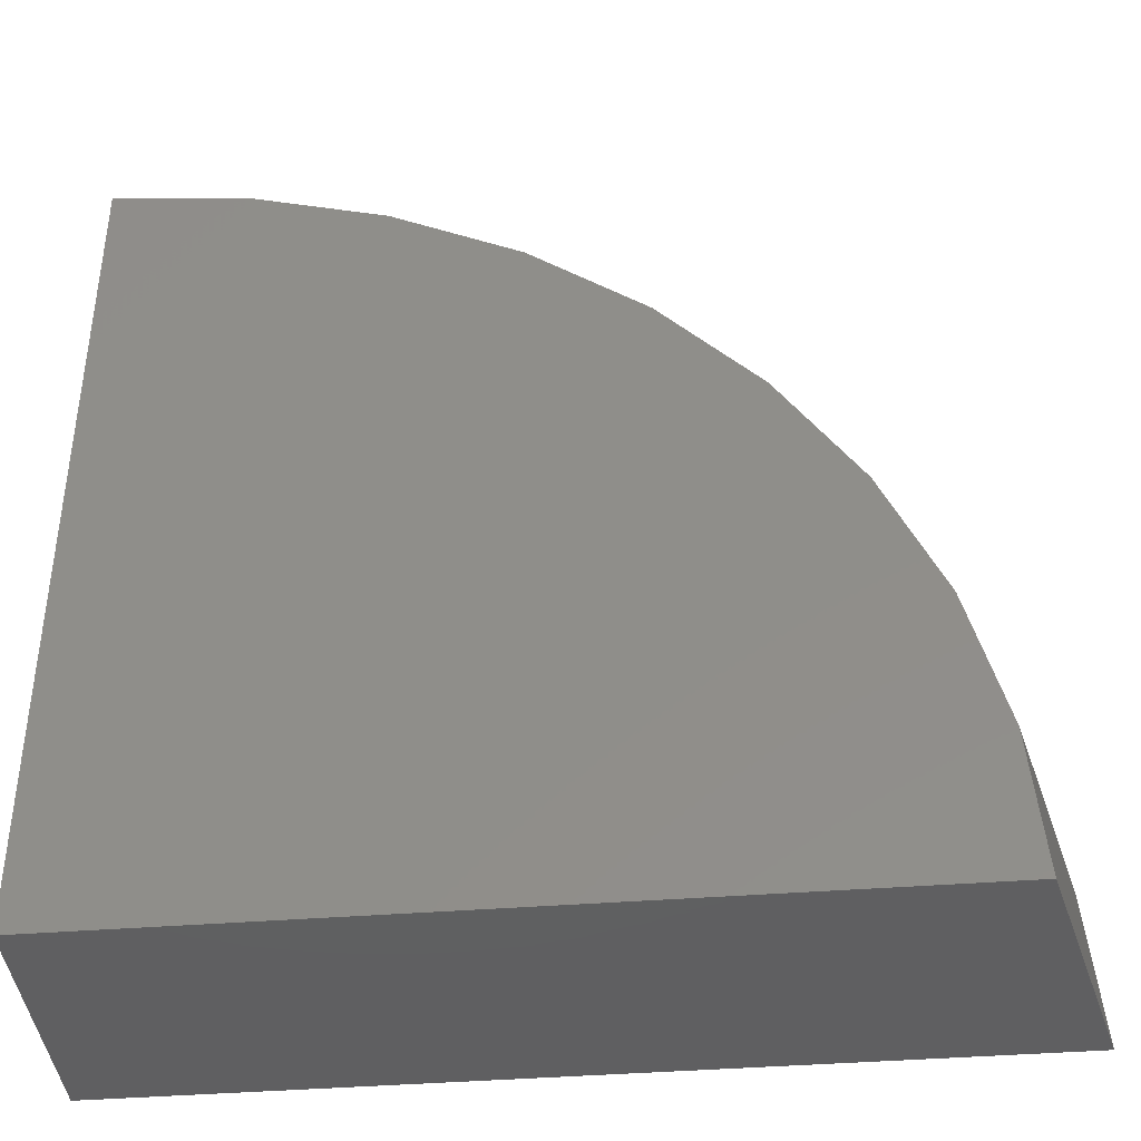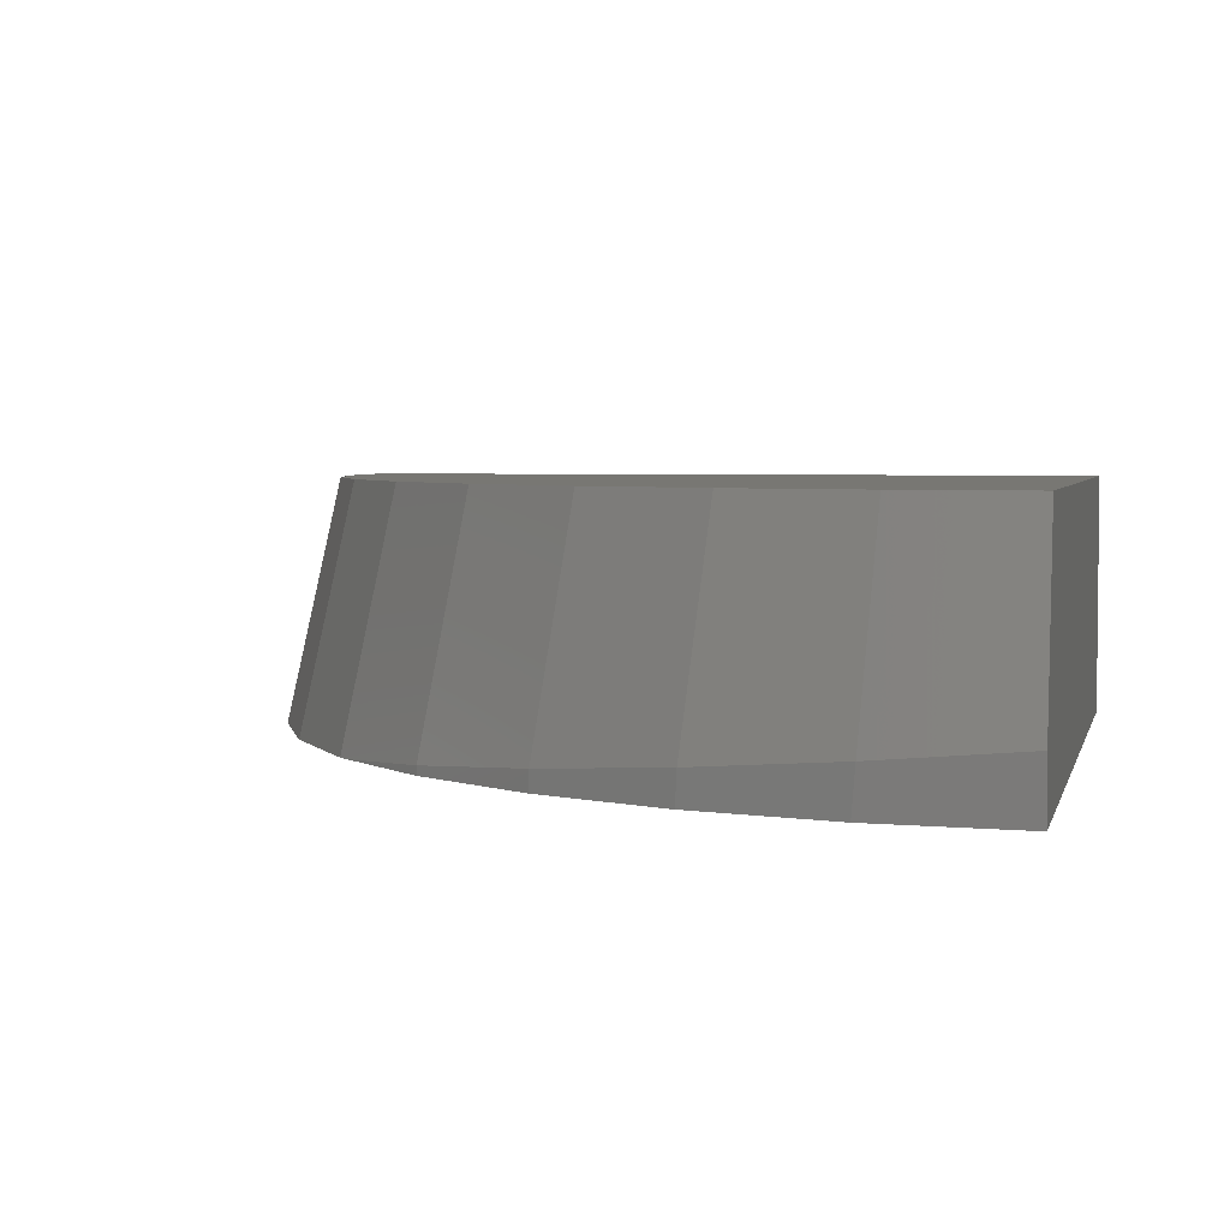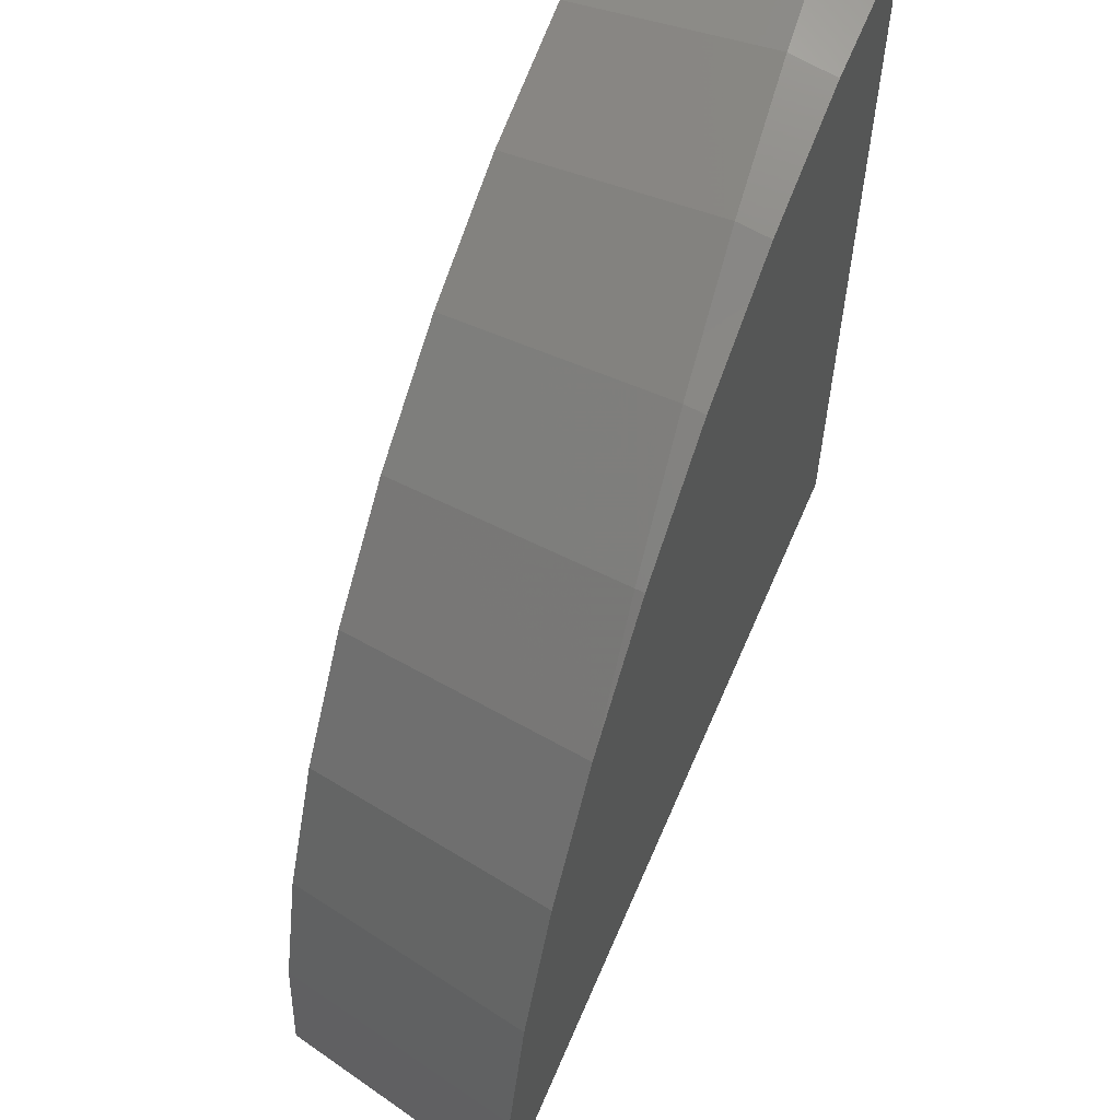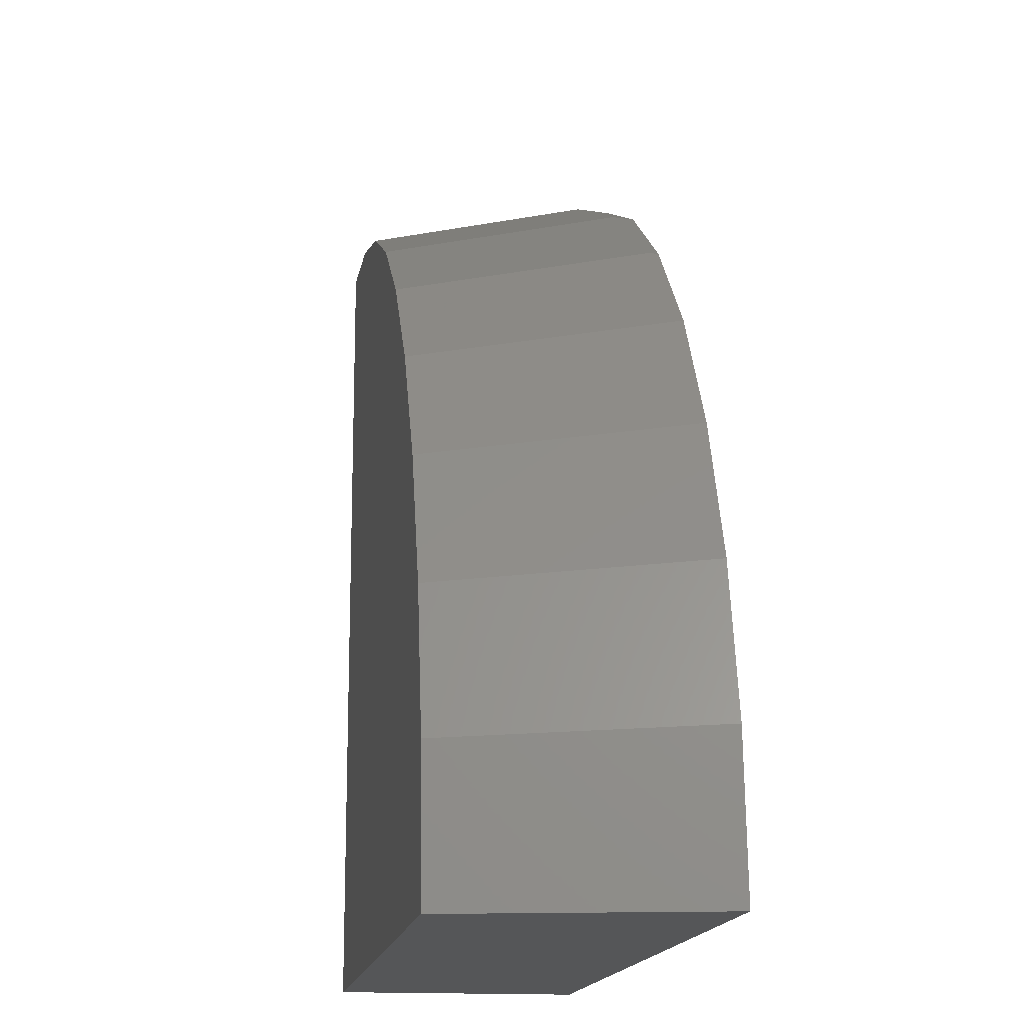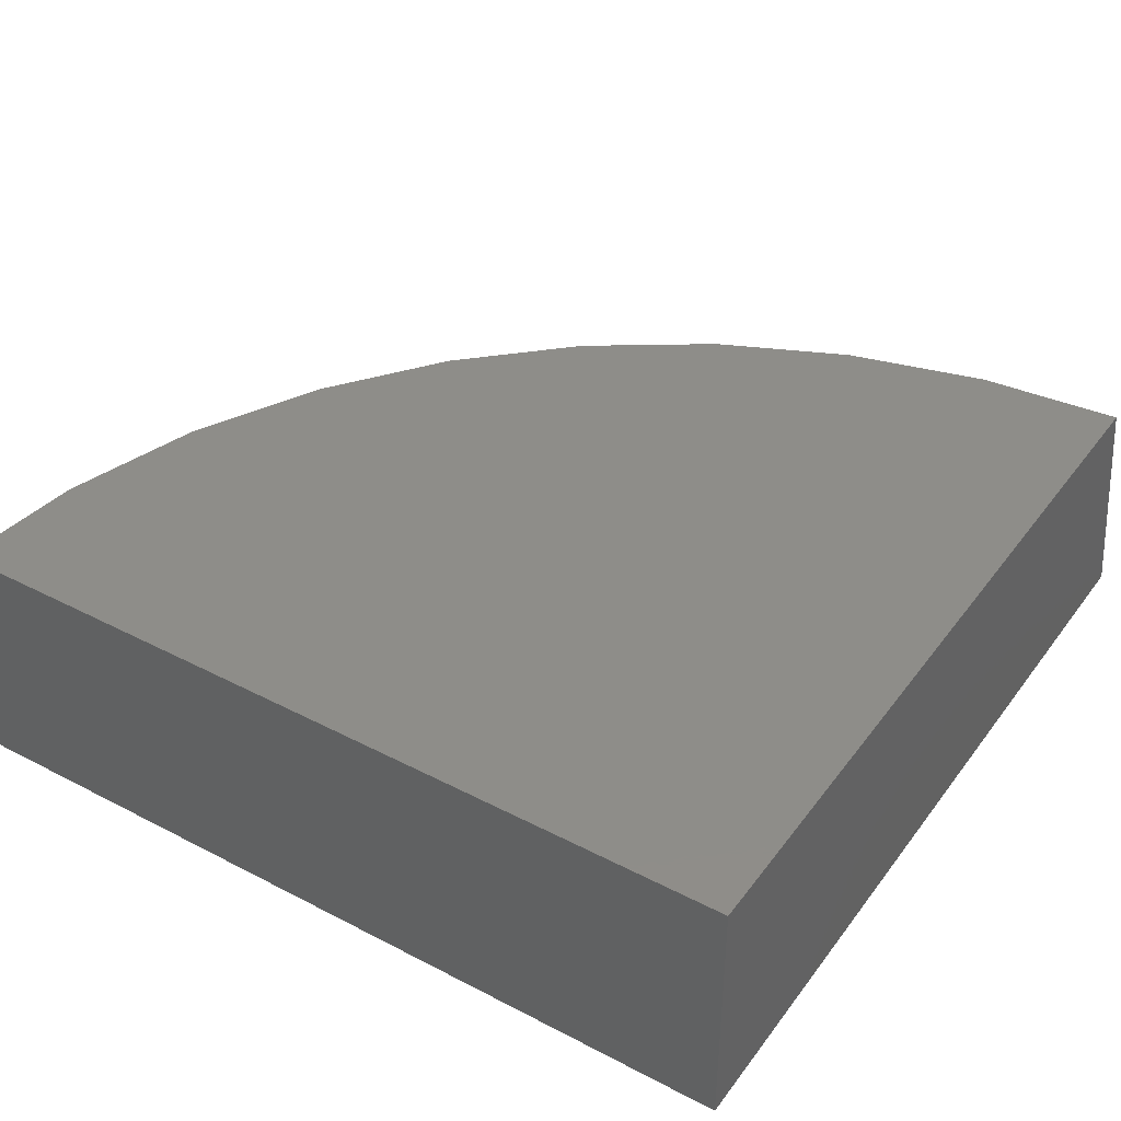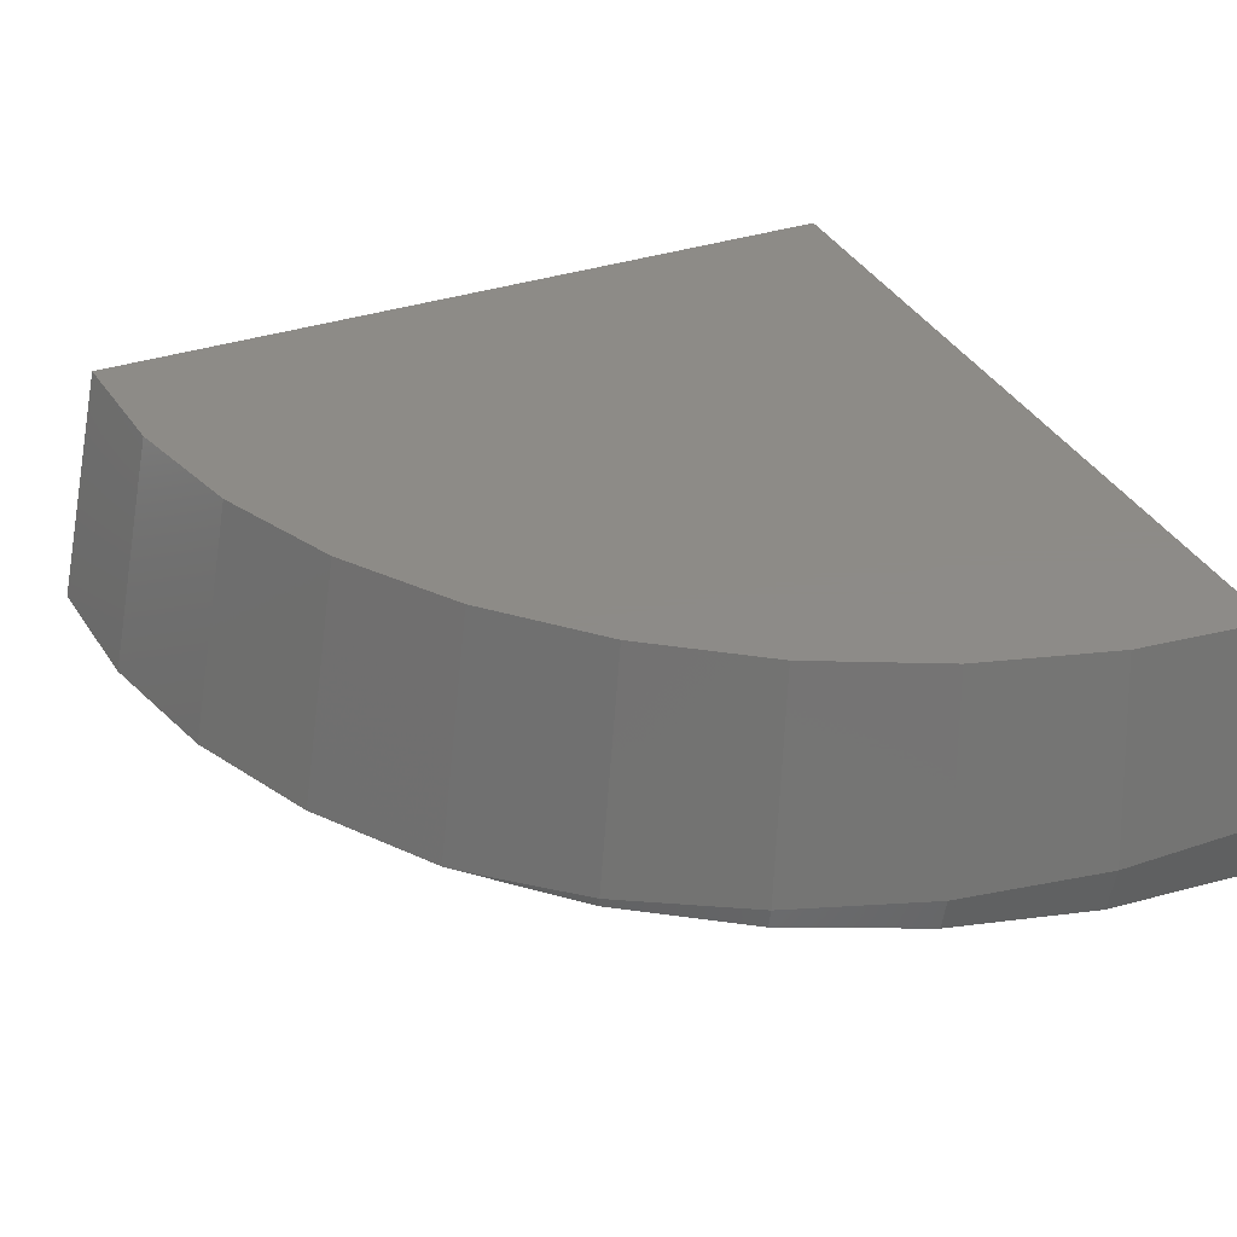
<metadata>
{"format":"stl","ext":"stl","renderer":"f3d","projection":"perspective","resolution":1024,"background":"white","views":[{"elev":-40.4,"azim":-174.5,"up":"+Z"},{"elev":3.9,"azim":13.0,"up":"+Y"},{"elev":60.3,"azim":-67.0,"up":"+Z"},{"elev":-15.5,"azim":-98.2,"up":"+Z"},{"elev":39.8,"azim":122.8,"up":"+Y"},{"elev":34.8,"azim":-24.2,"up":"+Y"}]}
</metadata>
<code>
# stl→obj: 48 verts, 92 faces
v 24.8 -27.31 24.65
v 24.8 -21.44 23.58
v 24.8 -26.85 24.69
v 24.8 -28.59 0
v 24.8 -28.59 24.51
v 24.8 -21.44 0
v 2.116 -21.44 0
v 0.5217 -28.59 0
v 23.26 -21.44 23.42
v 19.41 -21.44 22.7
v 21.08 -21.44 23.19
v 17.17 -21.44 22.05
v 15.74 -21.44 21.35
v 13.52 -21.44 20.26
v 12.34 -21.44 19.41
v 10.24 -21.44 17.88
v 9.316 -21.44 16.92
v 7.425 -21.44 14.97
v 6.736 -21.44 13.95
v 5.15 -21.44 11.62
v 4.678 -21.44 10.58
v 3.48 -21.44 7.937
v 3.206 -21.44 6.889
v 2.459 -21.44 4.026
v 2.37 -21.44 2.981
v 20.2 -28.59 24.08
v 24.27 -28.59 24.47
v 20.6 -28.59 24.18
v 16.51 -28.59 23.12
v 16.25 -28.59 22.99
v 12.66 -28.59 21.34
v 12.51 -28.59 21.24
v 9.173 -28.59 18.91
v 9.116 -28.59 18.85
v 6.417 -28.59 16.15
v 6.162 -28.59 15.89
v 6.155 -28.59 15.88
v 3.797 -28.59 12.41
v 3.742 -28.59 12.33
v 2.037 -28.59 8.572
v 1.969 -28.59 8.423
v 0.9379 -28.59 4.471
v 0.8861 -28.59 4.273
v 0.5405 -28.59 0.2195
v 20.72 -27.24 24.34
v 16.58 -27.63 23.22
v 12.7 -28 21.4
v 9.183 -28.33 18.93
f 1 2 3
f 2 1 4
f 4 1 5
f 2 4 6
f 4 7 6
f 7 4 8
f 9 10 11
f 6 9 2
f 9 6 10
f 10 6 12
f 12 6 13
f 13 6 14
f 14 6 15
f 15 6 16
f 16 6 17
f 17 6 18
f 18 6 19
f 19 6 20
f 20 6 21
f 21 6 22
f 22 6 23
f 23 6 24
f 24 6 25
f 25 6 7
f 26 27 28
f 4 27 26
f 4 26 29
f 4 29 30
f 4 30 31
f 4 31 32
f 4 32 33
f 4 33 34
f 4 34 35
f 4 35 36
f 4 36 37
f 4 37 38
f 4 38 39
f 4 39 40
f 4 40 41
f 4 41 42
f 4 42 43
f 4 43 44
f 4 44 8
f 27 4 5
f 9 3 2
f 3 9 45
f 9 11 45
f 5 1 27
f 45 1 3
f 1 45 27
f 27 45 28
f 10 45 11
f 45 10 46
f 10 12 46
f 28 45 26
f 46 26 45
f 26 46 29
f 13 46 12
f 46 13 47
f 13 14 47
f 29 46 30
f 47 30 46
f 30 47 31
f 15 47 14
f 47 15 48
f 15 16 48
f 31 47 32
f 48 32 47
f 32 48 33
f 17 48 16
f 35 17 36
f 17 35 48
f 36 18 37
f 18 36 17
f 33 48 34
f 34 48 35
f 37 19 38
f 19 37 18
f 38 20 39
f 20 38 19
f 39 21 40
f 21 39 20
f 40 22 41
f 22 40 21
f 41 23 42
f 23 41 22
f 42 24 43
f 24 42 23
f 43 25 44
f 25 43 24
f 44 7 8
f 7 44 25

</code>
